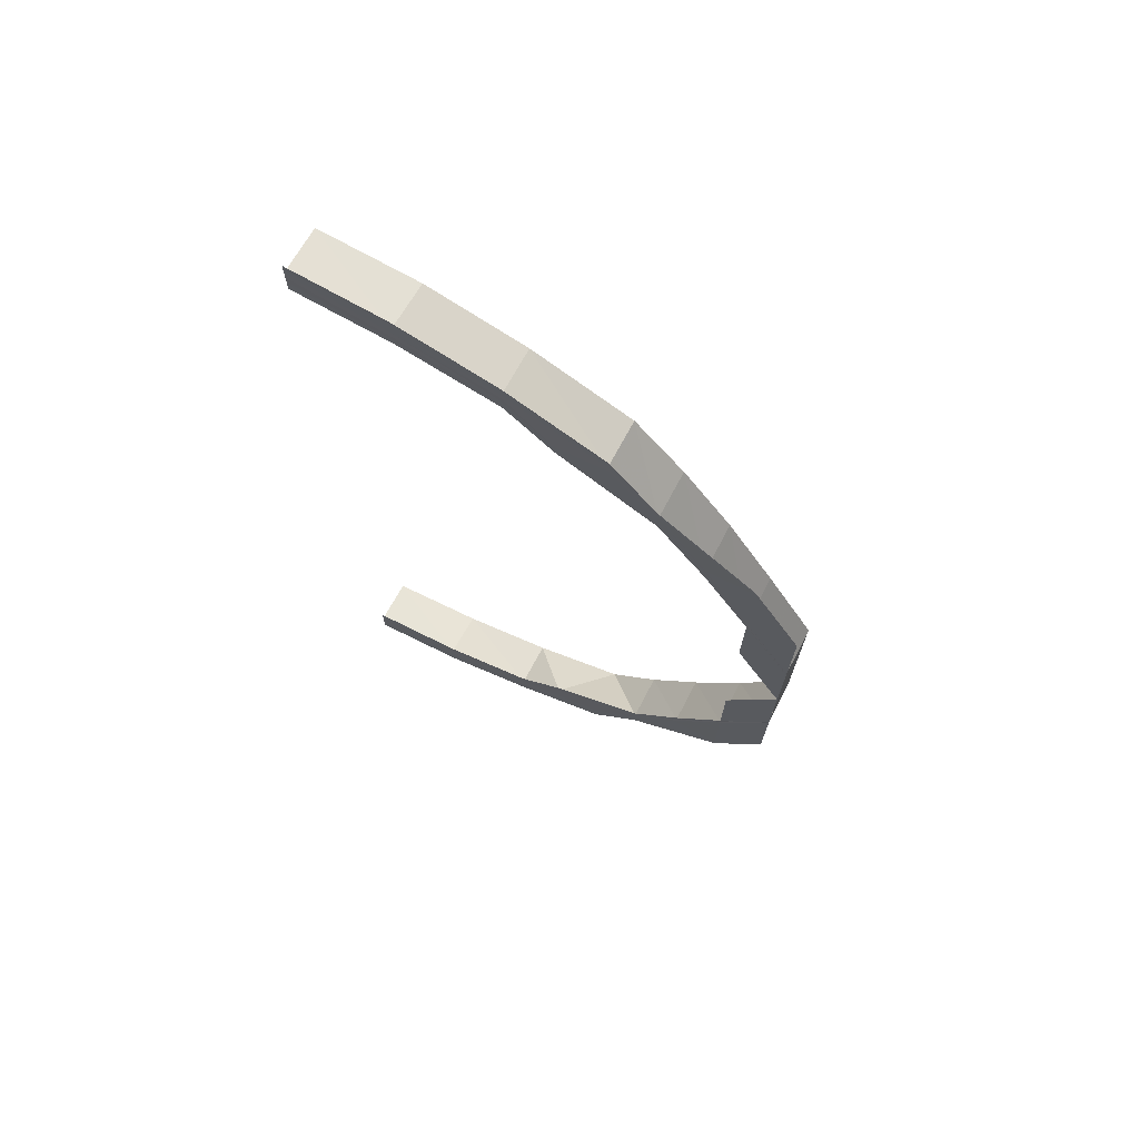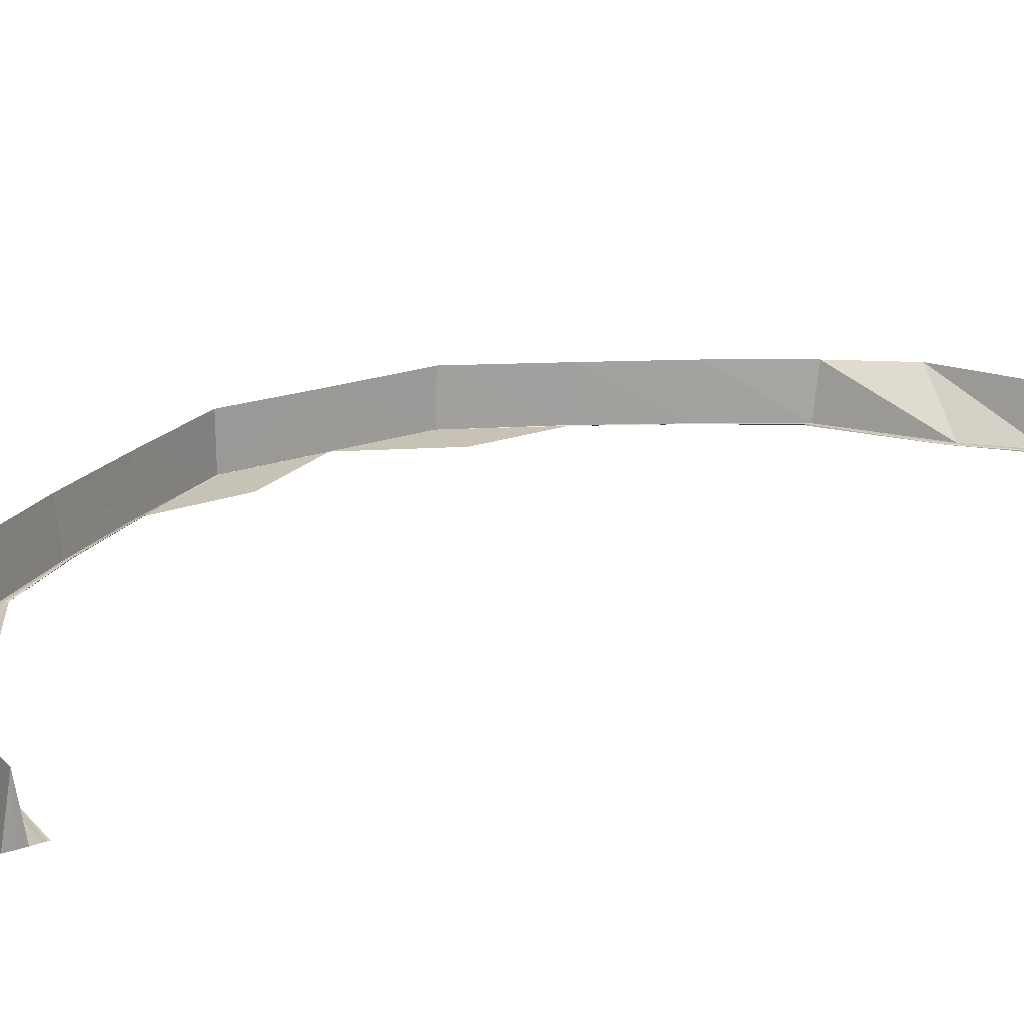
<metadata>
{"format":"obj","ext":"obj","renderer":"f3d","projection":"perspective","resolution":1024,"background":"white","views":[{"elev":72.3,"azim":27.5,"up":"+Z"},{"elev":19.8,"azim":-123.8,"up":"+Y"}]}
</metadata>
<code>
o 18080
v 2217 1873 15.22
v 2217 1873 15.22
v 2217 1873 15.22
v 2217 1873 15.22
v 2217 1873 15.22
v 2217 1873 15.22
v 2217 1873 15.22
v 2217 1873 15.22
v 2217 1873 15.22
v 2217 1873 15.22
v 2217 1873 15.22
v 2217 1873 15.22
v 2217 1873 15.22
v 2217 1873 15.21
v 2217 1873 15.21
v 2217 1873 15.22
v 2217 1873 15.22
v 2217 1874 15.22
v 2217 1874 15.21
v 2217 1874 15.22
v 2217 1873 15.22
v 2217 1874 15.2
v 2217 1873 15.21
v 2217 1874 15.19
v 2217 1873 15.2
v 2217 1874 15.17
v 2217 1873 15.19
v 2217 1874 15.16
v 2217 1873 15.17
v 2217 1874 15.14
v 2217 1873 15.16
v 2217 1874 15.12
v 2217 1873 15.14
v 2217 1873 15.12
v 2217 1874 15.12
v 2217 1874 15.14
v 2217 1873 15.14
v 2217 1874 15.16
v 2217 1873 15.16
v 2217 1874 15.17
v 2217 1873 15.12
v 2217 1874 15.14
v 2217 1873 15.14
v 2217 1873 15.16
v 2217 1873 15.18
v 2217 1874 15.19
v 2217 1874 15.1
v 2217 1873 15.1
v 2217 1874 15.1
v 2217 1874 15.08
v 2217 1874 15.12
v 2217 1873 15.12
v 2217 1874 15.06
v 2217 1873 15.08
v 2217 1874 15.05
v 2217 1873 15.06
v 2217 1873 15.1
v 2217 1874 15.12
v 2217 1874 15.04
v 2217 1873 15.05
v 2217 1874 15.1
v 2217 1874 15.12
v 2217 1874 15.03
v 2217 1873 15.04
v 2217 1873 15.08
v 2217 1874 15.08
v 2217 1874 15.02
v 2217 1873 15.03
v 2217 1873 15.06
v 2217 1874 15.06
v 2217 1873 15.05
v 2217 1874 15.05
v 2217 1873 15.03
v 2217 1874 15.04
v 2217 1873 15.03
v 2217 1874 15.03
v 2217 1873 15.02
v 2217 1874 15.02
v 2217 1873 15.02
v 2217 1874 15.02
v 2217 1873 15.02
v 2217 1873 15.02
v 2217 1873 15.02
v 2217 1873 15.02
v 2217 1873 15.02
v 2217 1873 15.02
v 2217 1873 15.02
v 2217 1873 15.02
v 2217 1873 15.02
v 2217 1873 15.01
v 2217 1873 15.02
v 2217 1873 15.02
v 2217 1874 15.02
v 2217 1873 15.03
v 2217 1873 15.02
v 2217 1873 15.02
v 2217 1873 15.02
v 2217 1873 15.02
v 2217 1873 15.02
v 2217 1873 15.02
v 2217 1873 15.02
v 2217 1873 15.02
v 2217 1873 15.03
v 2217 1874 15.03
v 2217 1873 15.03
v 2217 1873 15.03
v 2217 1873 15.02
v 2217 1873 15.03
v 2217 1873 15.02
v 2217 1873 15.03
v 2217 1873 15.03
v 2217 1873 15.02
v 2217 1873 15.03
v 2217 1873 15.03
v 2217 1874 15.04
v 2217 1873 15.05
v 2217 1873 15.05
v 2217 1873 15.03
v 2217 1873 15.05
v 2217 1873 15.03
v 2217 1873 15.05
v 2217 1873 15.05
v 2217 1873 15.03
v 2217 1873 15.05
v 2217 1873 15.05
v 2217 1874 15.05
v 2217 1873 15.06
v 2217 1873 15.06
v 2217 1873 15.05
v 2217 1873 15.06
v 2217 1873 15.05
v 2217 1873 15.06
v 2217 1873 15.06
v 2217 1873 15.05
v 2217 1873 15.06
v 2217 1873 15.06
v 2217 1874 15.06
v 2217 1873 15.08
v 2217 1873 15.08
v 2217 1873 15.06
v 2217 1873 15.08
v 2217 1873 15.06
v 2217 1873 15.08
v 2217 1873 15.08
v 2217 1873 15.06
v 2217 1873 15.08
v 2217 1873 15.08
v 2217 1874 15.08
v 2217 1873 15.08
v 2217 1873 15.1
v 2217 1873 15.06
v 2217 1873 15.08
v 2217 1873 15.08
v 2217 1873 15.07
v 2217 1873 15.06
v 2217 1873 15.1
v 2217 1873 15.1
v 2217 1873 15.1
v 2217 1873 15.08
v 2217 1873 15.1
v 2217 1873 15.1
v 2217 1873 15.08
v 2217 1873 15.08
v 2217 1873 15.08
v 2217 1873 15.08
v 2217 1873 15.08
v 2217 1873 15.07
v 2217 1873 15.07
v 2217 1873 15.08
v 2217 1873 15.1
v 2217 1873 15.1
v 2217 1873 15.08
v 2217 1873 15.1
v 2217 1873 15.08
v 2217 1873 15.07
v 2217 1873 15.08
v 2217 1873 15.08
v 2217 1873 15.08
v 2217 1873 15.07
v 2217 1873 15.08
v 2217 1873 15.07
v 2217 1873 15.08
v 2217 1873 15.06
v 2217 1873 15.08
v 2217 1873 15.08
v 2217 1873 15.08
v 2217 1873 15.08
v 2217 1873 15.1
v 2217 1873 15.08
v 2217 1873 15.08
v 2217 1873 15.06
v 2217 1873 15.06
v 2217 1873 15.1
v 2217 1873 15.1
v 2217 1873 15.08
v 2217 1873 15.08
v 2217 1873 15.08
v 2217 1873 15.08
v 2217 1873 15.06
v 2217 1873 15.06
v 2217 1873 15.08
v 2217 1873 15.06
v 2217 1873 15.06
v 2217 1873 15.05
v 2217 1873 15.05
v 2217 1873 15.06
v 2217 1873 15.06
v 2217 1873 15.06
v 2217 1873 15.06
v 2217 1873 15.05
v 2217 1873 15.05
v 2217 1873 15.06
v 2217 1873 15.05
v 2217 1873 15.06
v 2217 1873 15.07
v 2217 1873 15.05
v 2217 1873 15.07
v 2217 1873 15.05
v 2217 1873 15.07
v 2217 1873 15.07
v 2217 1873 15.05
v 2217 1873 15.07
v 2217 1873 15.05
v 2217 1873 15.04
v 2217 1873 15.05
v 2217 1873 15.05
v 2217 1873 15.04
v 2217 1873 15.05
v 2217 1873 15.04
v 2217 1873 15.05
v 2217 1873 15.05
v 2217 1873 15.04
v 2217 1873 15.05
v 2217 1873 15.05
v 2217 1873 15.03
v 2217 1873 15.03
v 2217 1873 15.05
v 2217 1873 15.05
v 2217 1873 15.05
v 2217 1873 15.05
v 2217 1873 15.03
v 2217 1873 15.03
v 2217 1873 15.05
v 2217 1873 15.04
v 2217 1873 15.03
v 2217 1873 15.02
v 2217 1873 15.03
v 2217 1873 15.03
v 2217 1873 15.03
v 2217 1873 15.03
v 2217 1873 15.03
v 2217 1873 15.02
v 2217 1873 15.02
v 2217 1873 15.03
v 2217 1873 15.03
v 2217 1873 15.04
v 2217 1873 15.04
v 2217 1873 15.03
v 2217 1873 15.04
v 2217 1873 15.03
v 2217 1873 15.04
v 2217 1873 15.04
v 2217 1873 15.03
v 2217 1873 15.04
v 2217 1873 15.03
v 2217 1873 15.02
v 2217 1873 15.03
v 2217 1873 15.03
v 2217 1873 15.02
v 2217 1873 15.03
v 2217 1873 15.02
v 2217 1873 15.03
v 2217 1873 15.03
v 2217 1873 15.03
v 2217 1873 15.03
v 2217 1873 15.03
v 2217 1873 15.02
v 2217 1873 15.02
v 2217 1873 15.02
v 2217 1873 15.03
v 2217 1873 15.02
v 2217 1873 15.02
v 2217 1873 15.02
v 2217 1873 15.02
v 2217 1873 15.02
v 2217 1873 15.02
v 2217 1873 15.02
v 2217 1874 15.02
v 2217 1873 15.02
v 2217 1873 15.02
v 2217 1873 15.02
v 2217 1873 15.02
v 2217 1873 15.02
v 2217 1873 15.02
v 2217 1873 15.02
v 2217 1873 15.02
v 2217 1873 15.02
v 2217 1873 15.02
v 2217 1873 15.02
v 2217 1873 15.02
v 2217 1873 15.03
v 2217 1873 15.02
v 2217 1873 15.03
v 2217 1873 15.02
v 2217 1873 15.02
v 2217 1873 15.02
v 2217 1873 15.02
v 2217 1873 15.01
v 2217 1873 15.02
v 2217 1873 15.02
v 2217 1873 15.22
v 2217 1873 15.22
v 2217 1873 15.22
v 2217 1873 15.22
v 2217 1873 15.22
v 2217 1873 15.22
v 2217 1873 15.22
v 2217 1873 15.22
v 2217 1873 15.22
v 2217 1873 15.22
v 2217 1874 15.22
v 2217 1874 15.22
v 2217 1873 15.22
v 2217 1873 15.22
v 2217 1873 15.22
v 2217 1873 15.22
v 2217 1873 15.22
v 2217 1873 15.21
v 2217 1874 15.22
v 2217 1873 15.21
v 2217 1873 15.22
v 2217 1873 15.21
v 2217 1873 15.22
v 2217 1873 15.21
v 2217 1873 15.21
v 2217 1873 15.21
v 2217 1873 15.22
v 2217 1873 15.22
v 2217 1873 15.21
v 2217 1873 15.22
v 2217 1873 15.22
v 2217 1873 15.22
v 2217 1873 15.22
v 2217 1873 15.22
v 2217 1873 15.22
v 2217 1873 15.2
v 2217 1874 15.21
v 2217 1873 15.21
v 2217 1873 15.21
v 2217 1873 15.2
v 2217 1873 15.21
v 2217 1873 15.21
v 2217 1873 15.22
v 2217 1873 15.22
v 2217 1873 15.21
v 2217 1873 15.22
v 2217 1873 15.19
v 2217 1874 15.2
v 2217 1873 15.2
v 2217 1873 15.2
v 2217 1873 15.19
v 2217 1873 15.2
v 2217 1873 15.19
v 2217 1873 15.21
v 2217 1873 15.21
v 2217 1873 15.19
v 2217 1873 15.21
v 2217 1873 15.18
v 2217 1874 15.19
v 2217 1873 15.19
v 2217 1873 15.19
v 2217 1873 15.18
v 2217 1873 15.19
v 2217 1873 15.18
v 2217 1873 15.19
v 2217 1873 15.19
v 2217 1873 15.18
v 2217 1873 15.19
v 2217 1873 15.16
v 2217 1874 15.17
v 2217 1873 15.18
v 2217 1873 15.18
v 2217 1873 15.14
v 2217 1874 15.16
v 2217 1873 15.16
v 2217 1873 15.16
v 2217 1873 15.14
v 2217 1873 15.16
v 2217 1873 15.16
v 2217 1873 15.18
v 2217 1873 15.16
v 2217 1873 15.18
v 2217 1873 15.18
v 2217 1873 15.16
v 2217 1873 15.18
v 2217 1873 15.14
v 2217 1873 15.16
v 2217 1873 15.14
v 2217 1873 15.16
v 2217 1873 15.18
v 2217 1873 15.16
v 2217 1873 15.16
v 2217 1873 15.18
v 2217 1873 15.18
v 2217 1873 15.18
v 2217 1873 15.18
v 2217 1873 15.16
v 2217 1873 15.16
v 2217 1873 15.18
v 2217 1873 15.17
v 2217 1873 15.19
v 2217 1873 15.18
v 2217 1873 15.18
v 2217 1873 15.19
v 2217 1873 15.19
v 2217 1873 15.19
v 2217 1873 15.19
v 2217 1873 15.18
v 2217 1873 15.18
v 2217 1873 15.19
v 2217 1873 15.16
v 2217 1873 15.14
v 2217 1873 15.16
v 2217 1873 15.16
v 2217 1873 15.14
v 2217 1873 15.16
v 2217 1873 15.14
v 2217 1873 15.14
v 2217 1873 15.16
v 2217 1873 15.17
v 2217 1873 15.17
v 2217 1873 15.14
v 2217 1873 15.17
v 2217 1873 15.16
v 2217 1873 15.16
v 2217 1873 15.16
v 2217 1873 15.19
v 2217 1873 15.16
v 2217 1873 15.16
v 2217 1873 15.2
v 2217 1873 15.17
v 2217 1873 15.17
v 2217 1873 15.21
v 2217 1873 15.19
v 2217 1873 15.19
v 2217 1873 15.22
v 2217 1873 15.22
v 2217 1873 15.2
v 2217 1873 15.2
v 2217 1873 15.21
v 2217 1873 15.21
v 2217 1873 15.21
v 2217 1873 15.22
v 2217 1873 15.21
v 2217 1873 15.22
v 2217 1873 15.21
v 2217 1873 15.21
v 2217 1873 15.21
v 2217 1873 15.21
v 2217 1873 15.21
v 2217 1873 15.22
v 2217 1873 15.22
v 2217 1873 15.21
v 2217 1873 15.21
v 2217 1873 15.21
v 2217 1873 15.22
v 2217 1873 15.22
v 2217 1874 15.22
v 2217 1874 15.22
v 2217 1873 15.21
v 2217 1874 15.21
v 2217 1873 15.2
v 2217 1874 15.2
v 2217 1873 15.19
v 2217 1873 15.21
v 2217 1873 15.21
v 2217 1873 15.2
v 2217 1873 15.2
v 2217 1873 15.21
v 2217 1873 15.22
v 2217 1873 15.21
v 2217 1873 15.2
v 2217 1873 15.21
v 2217 1873 15.21
v 2217 1873 15.21
v 2217 1873 15.21
v 2217 1873 15.21
v 2217 1873 15.21
v 2217 1873 15.21
v 2217 1873 15.2
v 2217 1873 15.2
v 2217 1873 15.21
v 2217 1873 15.21
v 2217 1873 15.22
v 2217 1873 15.22
v 2217 1873 15.21
v 2217 1873 15.21
v 2217 1873 15.22
v 2217 1873 15.22
v 2217 1873 15.22
v 2217 1873 15.22
v 2217 1873 15.22
v 2217 1873 15.22
v 2217 1873 15.22
v 2217 1873 15.22
v 2217 1873 15.21
v 2217 1873 15.21
v 2217 1873 15.2
v 2217 1873 15.21
v 2217 1873 15.2
v 2217 1873 15.21
v 2217 1873 15.21
v 2217 1873 15.2
v 2217 1873 15.21
v 2217 1873 15.19
v 2217 1873 15.2
v 2217 1873 15.2
v 2217 1873 15.19
v 2217 1873 15.2
v 2217 1873 15.19
v 2217 1873 15.2
v 2217 1873 15.2
v 2217 1873 15.19
v 2217 1873 15.2
v 2217 1873 15.19
v 2217 1873 15.17
v 2217 1873 15.19
v 2217 1873 15.19
v 2217 1873 15.19
v 2217 1873 15.19
v 2217 1873 15.16
v 2217 1873 15.17
v 2217 1873 15.16
v 2217 1873 15.17
v 2217 1873 15.19
v 2217 1873 15.17
v 2217 1873 15.16
v 2217 1873 15.17
v 2217 1873 15.17
v 2217 1873 15.19
v 2217 1873 15.17
v 2217 1873 15.17
v 2217 1873 15.19
v 2217 1873 15.19
v 2217 1873 15.21
v 2217 1873 15.21
v 2217 1873 15.21
v 2217 1873 15.21
v 2217 1873 15.2
v 2217 1873 15.2
v 2217 1873 15.21
v 2217 1873 15.21
v 2217 1873 15.19
v 2217 1873 15.21
v 2217 1873 15.19
v 2217 1873 15.21
v 2217 1873 15.2
v 2217 1873 15.2
v 2217 1873 15.2
v 2217 1873 15.2
v 2217 1873 15.2
v 2217 1873 15.2
v 2217 1873 15.19
v 2217 1873 15.19
v 2217 1873 15.2
v 2217 1873 15.19
v 2217 1873 15.19
v 2217 1873 15.19
v 2217 1873 15.19
v 2217 1873 15.17
v 2217 1873 15.17
v 2217 1873 15.19
v 2217 1873 15.17
v 2217 1873 15.17
v 2217 1873 15.17
v 2217 1873 15.17
v 2217 1873 15.16
v 2217 1873 15.16
v 2217 1873 15.17
v 2217 1873 15.14
v 2217 1873 15.12
v 2217 1873 15.14
v 2217 1873 15.14
v 2217 1873 15.14
v 2217 1873 15.1
v 2217 1873 15.12
v 2217 1873 15.1
v 2217 1873 15.1
v 2217 1873 15.1
v 2217 1873 15.1
v 2217 1873 15.05
v 2217 1873 15.05
v 2217 1873 15.05
v 2217 1873 15.04
v 2217 1873 15.04
v 2217 1873 15.04
v 2217 1873 15.03
v 2217 1873 15.03
v 2217 1873 15.03
v 2217 1873 15.02
v 2217 1873 15.02
v 2217 1873 15.02
v 2217 1873 15.05
v 2217 1873 15.05
v 2217 1873 15.05
v 2217 1873 15.05
v 2217 1873 15.04
v 2217 1873 15.04
v 2217 1873 15.05
v 2217 1873 15.03
v 2217 1873 15.03
v 2217 1873 15.03
v 2217 1873 15.03
v 2217 1873 15.03
v 2217 1873 15.02
v 2217 1873 15.03
v 2217 1873 15.07
v 2217 1873 15.07
v 2217 1873 15.06
v 2217 1873 15.07
v 2217 1873 15.05
v 2217 1873 15.05
v 2217 1873 15.07
v 2217 1873 15.04
v 2217 1873 15.04
v 2217 1873 15.04
v 2217 1873 15.04
v 2217 1873 15.03
v 2217 1873 15.03
v 2217 1873 15.04
v 2217 1873 15.02
v 2217 1873 15.02
v 2217 1873 15.02
v 2217 1873 15.02
v 2217 1873 15.02
v 2217 1873 15.02
v 2217 1873 15.03
v 2217 1873 15.02
v 2217 1873 15.02
v 2217 1873 15.02
f 1 2 3
f 2 4 5
f 6 4 5
f 7 6 3
f 7 6 8
f 6 9 10
f 11 12 8
f 12 13 10
f 14 15 13
f 16 12 17
f 18 19 16
f 20 18 21
f 19 22 23
f 22 24 25
f 24 26 27
f 26 28 29
f 28 30 31
f 30 32 33
f 32 34 33
f 34 35 36
f 37 36 38
f 39 38 40
f 37 41 42
f 42 43 44
f 45 40 46
f 47 48 41
f 49 50 48
f 51 49 52
f 50 53 54
f 53 55 56
f 52 57 58
f 55 59 60
f 57 61 62
f 59 63 64
f 65 66 61
f 63 67 68
f 69 70 66
f 71 72 70
f 73 74 72
f 75 76 74
f 77 78 76
f 79 80 78
f 81 82 77
f 83 79 84
f 79 85 86
f 87 85 86
f 88 87 84
f 88 87 89
f 87 90 91
f 92 79 93
f 94 92 95
f 92 96 97
f 98 96 97
f 99 98 95
f 99 98 100
f 98 101 102
f 103 92 104
f 105 103 106
f 103 107 108
f 109 107 108
f 110 109 106
f 110 109 111
f 109 112 113
f 114 103 115
f 116 114 117
f 114 118 119
f 120 118 119
f 121 120 117
f 121 120 122
f 120 123 124
f 125 114 126
f 127 125 128
f 125 129 130
f 131 129 130
f 132 131 128
f 132 131 133
f 131 134 135
f 136 125 137
f 138 136 139
f 136 140 141
f 142 140 141
f 143 142 139
f 143 142 144
f 142 145 146
f 147 136 148
f 148 149 150
f 137 151 149
f 152 153 150
f 154 155 149
f 156 152 157
f 156 152 158
f 158 159 160
f 161 162 160
f 163 154 164
f 163 154 165
f 166 167 165
f 154 168 169
f 167 168 169
f 170 162 171
f 162 172 173
f 174 172 173
f 174 175 176
f 177 175 178
f 175 179 180
f 175 181 182
f 183 181 182
f 184 183 185
f 162 183 186
f 54 186 171
f 171 186 57
f 186 187 188
f 189 190 188
f 191 192 187
f 147 189 193
f 194 147 193
f 194 147 47
f 195 191 196
f 195 191 197
f 198 199 197
f 191 200 201
f 199 200 201
f 202 203 187
f 204 205 203
f 206 204 207
f 206 204 208
f 209 210 208
f 204 211 212
f 210 211 212
f 56 202 186
f 186 202 65
f 183 213 202
f 214 213 215
f 213 216 217
f 218 216 217
f 219 218 215
f 219 218 220
f 218 221 222
f 60 223 202
f 202 223 69
f 213 224 223
f 225 224 226
f 224 227 228
f 229 227 228
f 230 229 226
f 230 229 231
f 229 232 233
f 223 234 203
f 235 236 234
f 237 235 238
f 237 235 239
f 240 241 239
f 235 242 243
f 241 242 243
f 223 244 71
f 64 244 223
f 244 245 234
f 246 247 245
f 248 246 249
f 248 246 250
f 251 252 250
f 246 253 254
f 252 253 254
f 224 255 244
f 256 255 257
f 255 258 259
f 260 258 259
f 261 260 257
f 261 260 262
f 260 263 264
f 68 265 244
f 244 265 73
f 255 266 265
f 267 266 268
f 266 269 270
f 271 269 270
f 272 271 268
f 272 271 273
f 271 274 275
f 265 276 245
f 277 278 276
f 279 277 280
f 279 277 281
f 282 283 281
f 277 284 285
f 283 284 285
f 265 81 75
f 286 81 265
f 81 287 276
f 67 288 286
f 289 288 290
f 291 292 287
f 293 292 287
f 294 291 81
f 266 294 81
f 295 294 296
f 294 297 298
f 299 297 298
f 300 299 296
f 300 299 301
f 299 302 303
f 304 293 305
f 304 293 306
f 307 308 306
f 293 309 310
f 308 309 310
f 311 312 313
f 311 312 314
f 312 315 316
f 312 317 318
f 319 317 318
f 320 319 313
f 320 319 321
f 320 322 11
f 322 323 324
f 325 326 11
f 325 326 327
f 319 328 329
f 326 330 331
f 332 330 331
f 333 332 327
f 333 332 334
f 332 335 336
f 337 328 338
f 328 339 340
f 341 339 340
f 342 341 338
f 342 341 343
f 341 344 345
f 328 346 347
f 348 346 349
f 346 350 351
f 352 350 351
f 353 352 349
f 353 352 354
f 352 355 356
f 346 357 358
f 359 357 360
f 357 361 362
f 363 361 362
f 364 363 360
f 364 363 365
f 363 366 367
f 357 368 369
f 370 368 371
f 368 372 373
f 374 372 373
f 375 374 371
f 375 374 376
f 374 377 378
f 368 379 380
f 381 379 382
f 379 383 384
f 385 383 386
f 386 387 388
f 379 389 390
f 391 389 390
f 392 391 382
f 392 391 393
f 391 394 395
f 387 396 397
f 398 396 397
f 33 398 399
f 399 398 39
f 399 397 400
f 401 402 400
f 403 401 404
f 403 401 405
f 406 407 405
f 401 408 409
f 407 408 409
f 410 400 411
f 410 399 45
f 31 399 410
f 412 413 411
f 414 412 415
f 414 412 416
f 417 418 416
f 412 419 420
f 418 419 420
f 421 422 399
f 423 422 424
f 422 425 426
f 427 425 426
f 428 427 429
f 430 421 431
f 428 432 44
f 384 44 433
f 434 428 435
f 434 428 436
f 380 433 437
f 438 439 433
f 369 437 440
f 441 442 437
f 358 440 443
f 444 445 440
f 347 443 446
f 329 446 447
f 448 449 443
f 450 451 446
f 452 453 447
f 454 450 455
f 454 450 456
f 457 458 456
f 450 459 460
f 458 459 460
f 461 452 21
f 461 452 462
f 463 464 462
f 452 465 466
f 464 465 466
f 467 468 469
f 470 471 468
f 472 473 471
f 474 46 473
f 12 475 467
f 23 475 12
f 326 476 12
f 475 477 470
f 25 477 475
f 476 478 475
f 475 479 13
f 480 476 481
f 477 482 479
f 476 483 484
f 485 483 484
f 486 485 481
f 486 485 487
f 485 488 489
f 490 491 479
f 492 490 493
f 492 490 494
f 495 496 494
f 490 497 498
f 496 497 498
f 499 500 501
f 500 502 503
f 14 502 503
f 504 14 501
f 504 14 505
f 506 478 507
f 478 508 509
f 510 508 509
f 511 510 507
f 511 510 512
f 510 513 514
f 478 515 477
f 516 515 517
f 515 518 519
f 520 518 519
f 521 520 517
f 521 520 522
f 520 523 524
f 27 525 477
f 477 525 472
f 515 526 525
f 527 526 528
f 525 411 482
f 529 530 482
f 29 410 525
f 525 410 474
f 526 421 410
f 421 531 532
f 533 531 532
f 526 534 535
f 536 534 535
f 533 537 538
f 536 539 540
f 541 533 542
f 541 533 431
f 543 536 544
f 543 536 528
f 545 448 546
f 545 448 547
f 548 549 546
f 448 550 551
f 549 550 551
f 552 553 554
f 553 555 556
f 529 555 556
f 557 529 554
f 557 529 558
f 559 444 560
f 559 444 561
f 562 563 560
f 444 564 565
f 563 564 565
f 566 441 567
f 566 441 568
f 569 570 567
f 441 571 572
f 570 571 572
f 573 438 574
f 573 438 575
f 576 577 574
f 438 578 579
f 577 578 579
f 580 581 582
f 583 581 584
f 156 585 586
f 587 585 586
f 588 589 586
f 588 590 586
f 126 591 151
f 592 593 151
f 115 594 591
f 595 596 591
f 104 597 594
f 598 599 594
f 93 600 597
f 601 602 597
f 603 595 604
f 603 595 605
f 606 607 605
f 595 608 609
f 607 608 609
f 610 601 611
f 610 601 612
f 613 614 612
f 601 615 616
f 614 615 616
f 617 592 618
f 617 592 619
f 620 621 618
f 592 622 623
f 621 622 623
f 624 598 625
f 624 598 626
f 627 628 625
f 598 629 630
f 628 629 630
f 288 631 600
f 288 631 632
f 633 631 600
f 634 633 635
f 634 633 636
f 637 638 636
f 633 639 640
f 638 639 640

</code>
